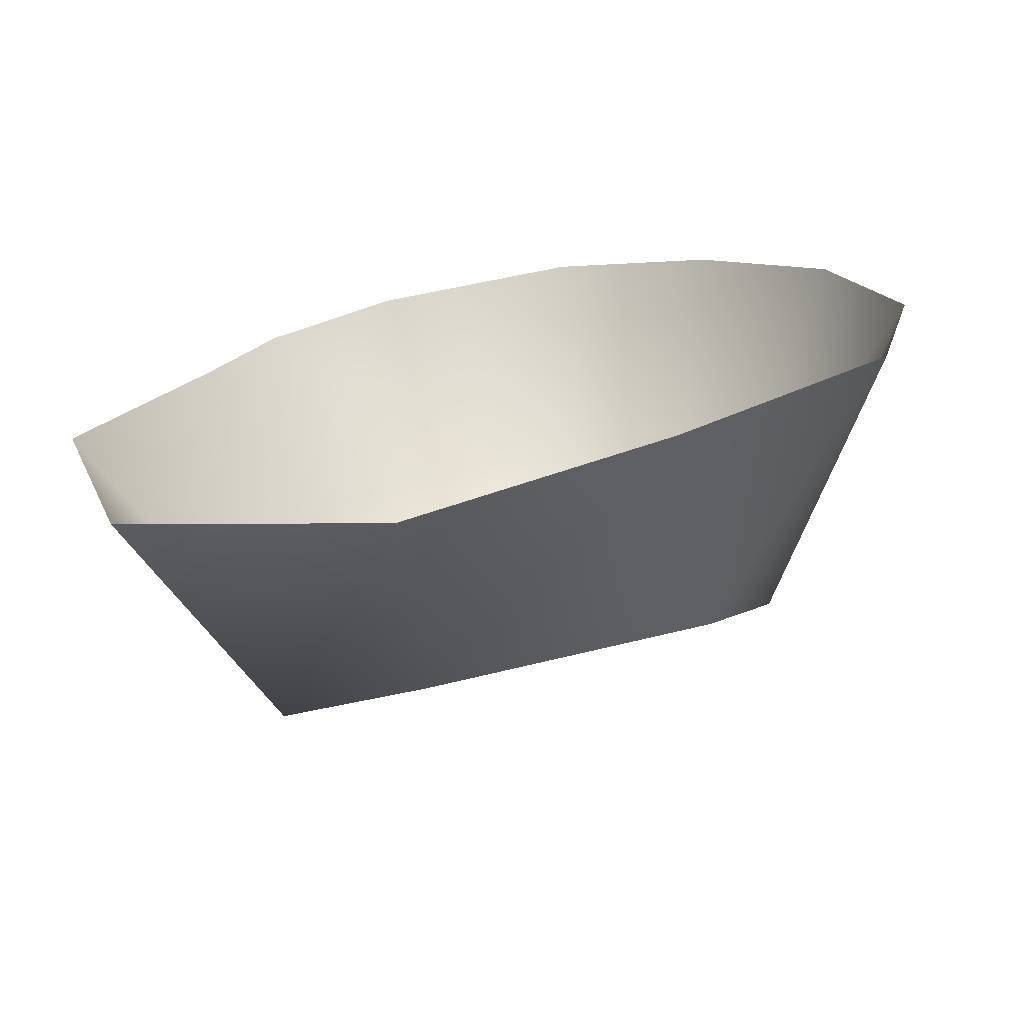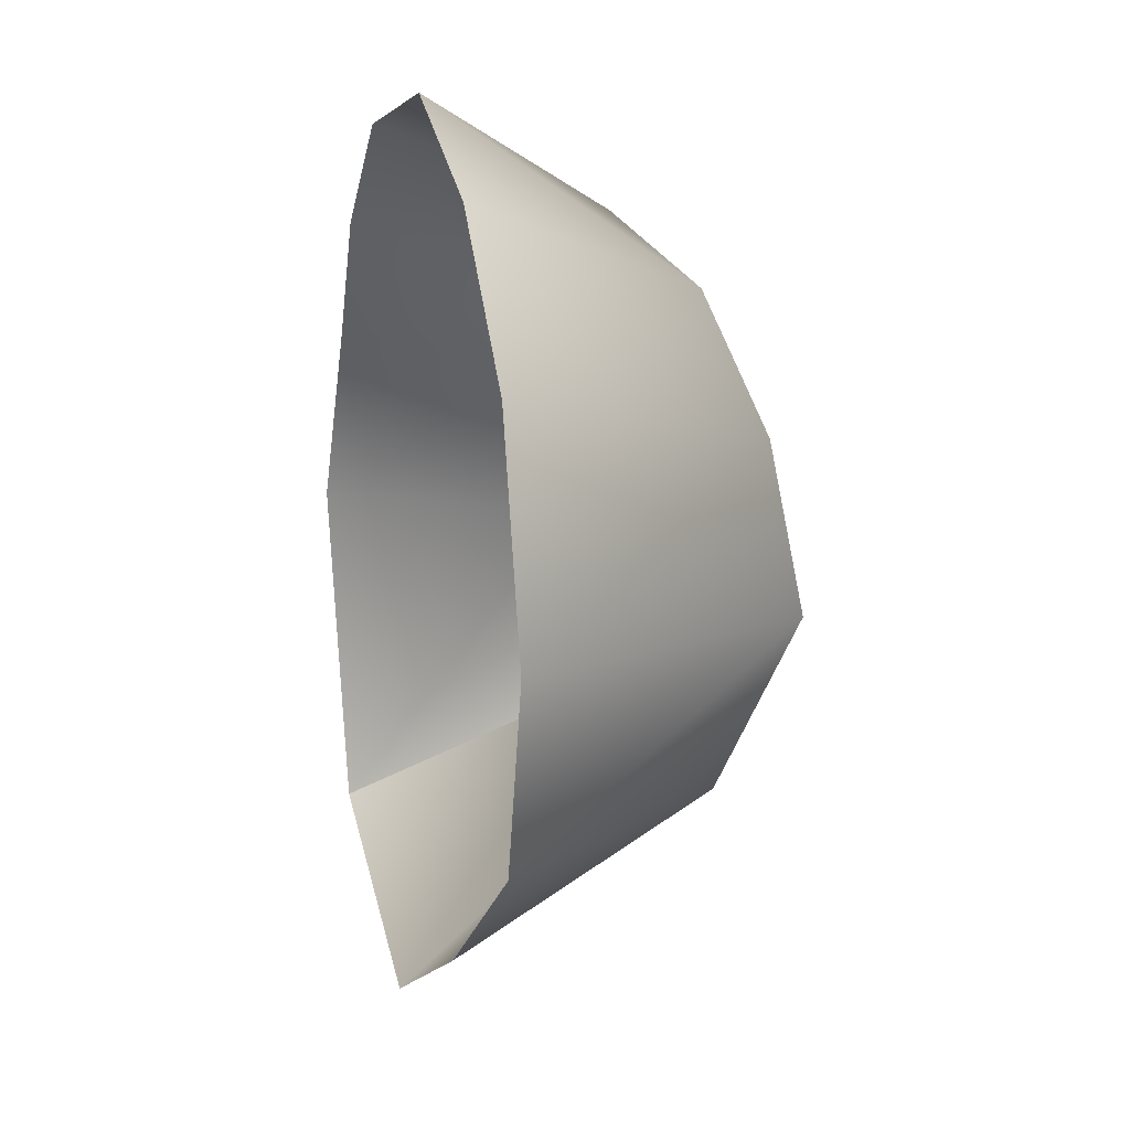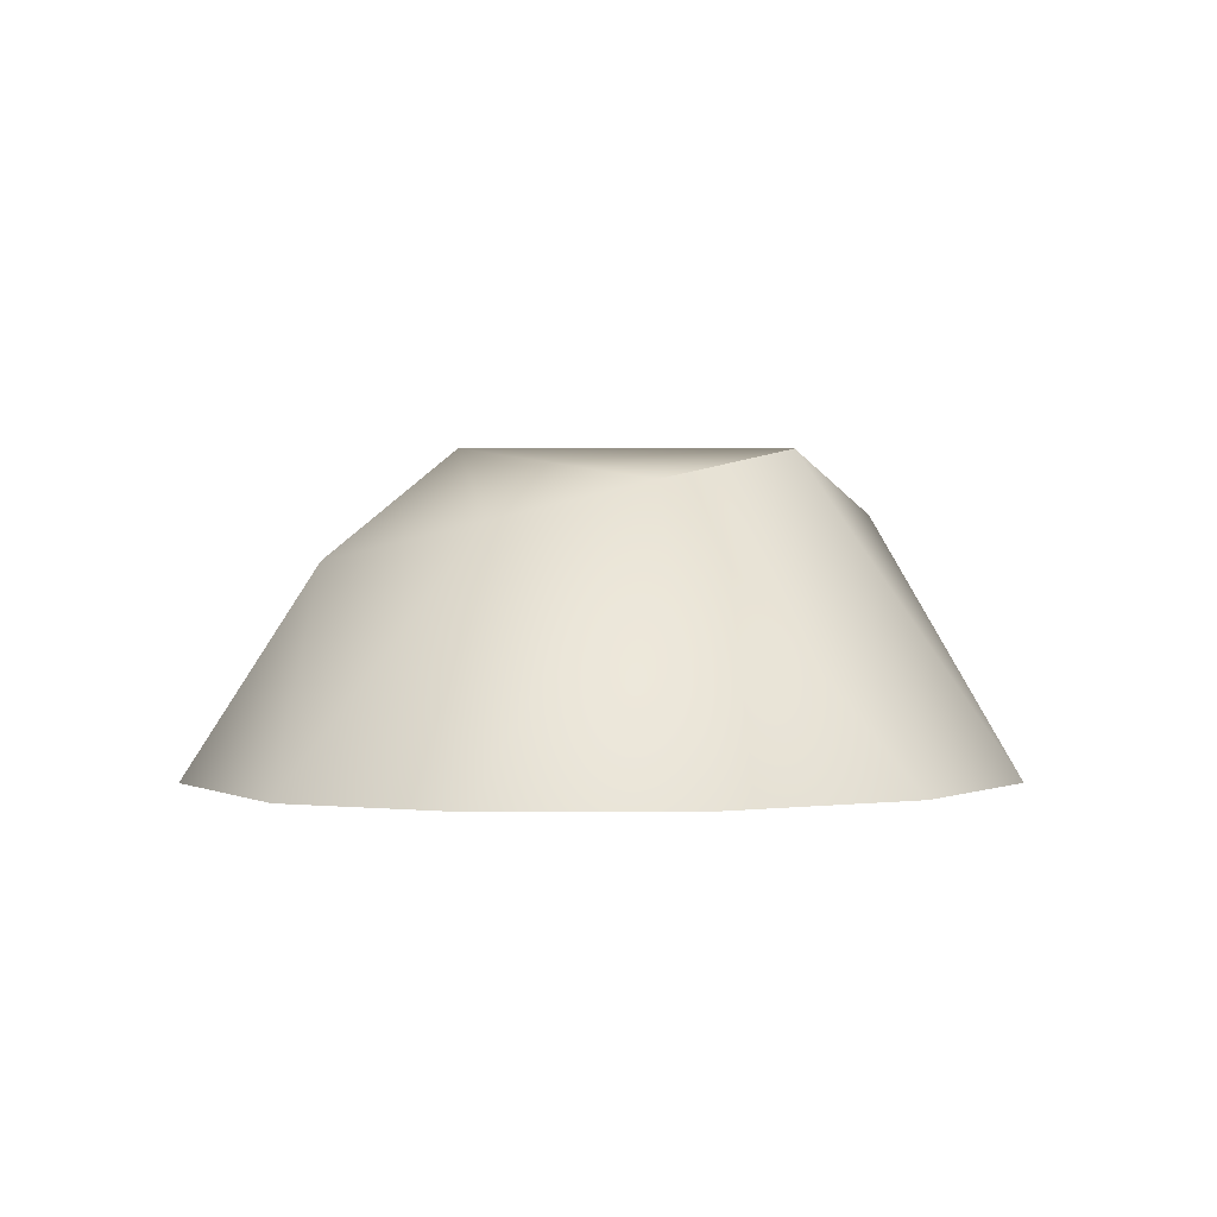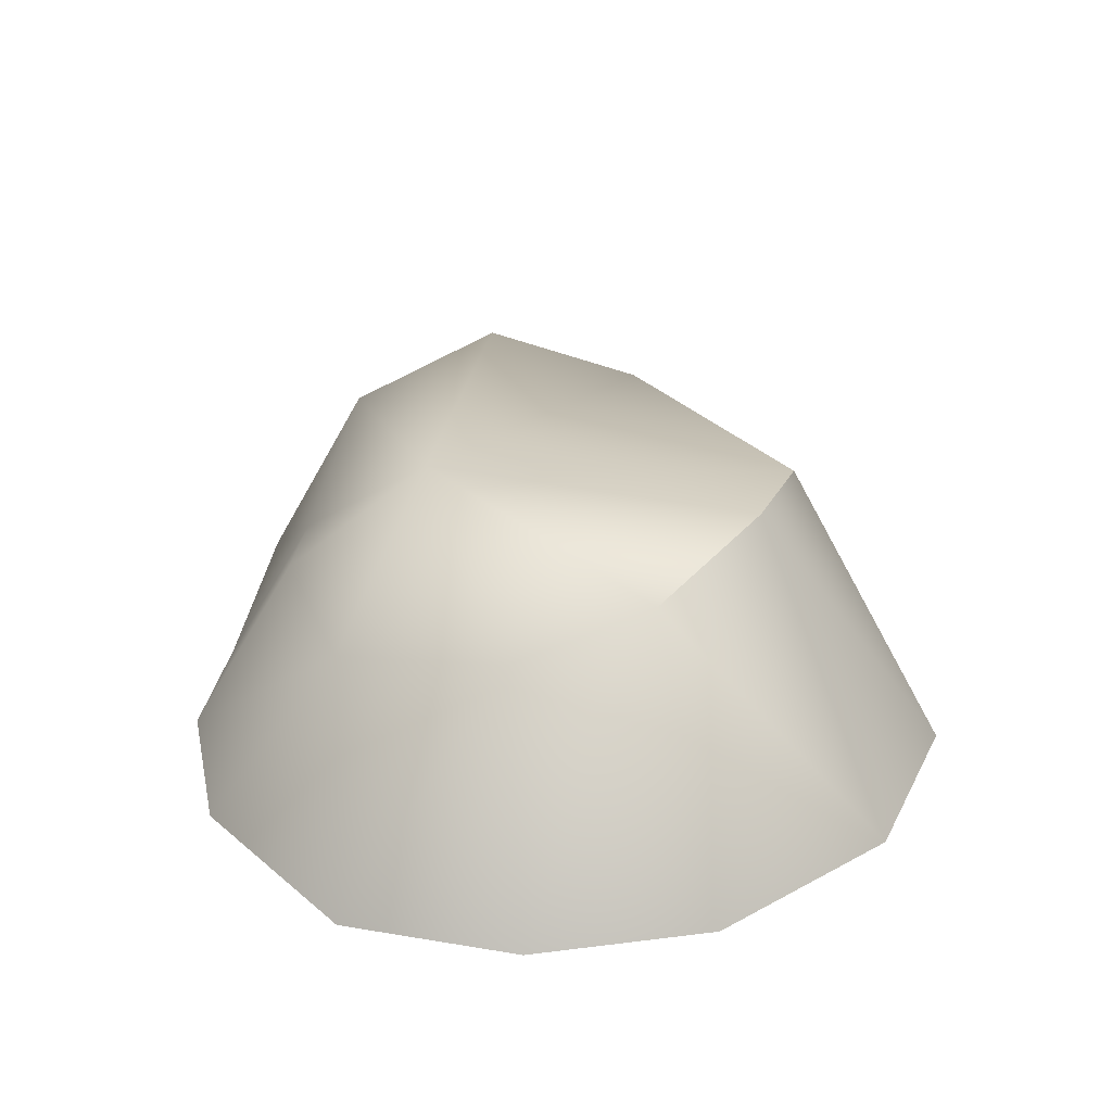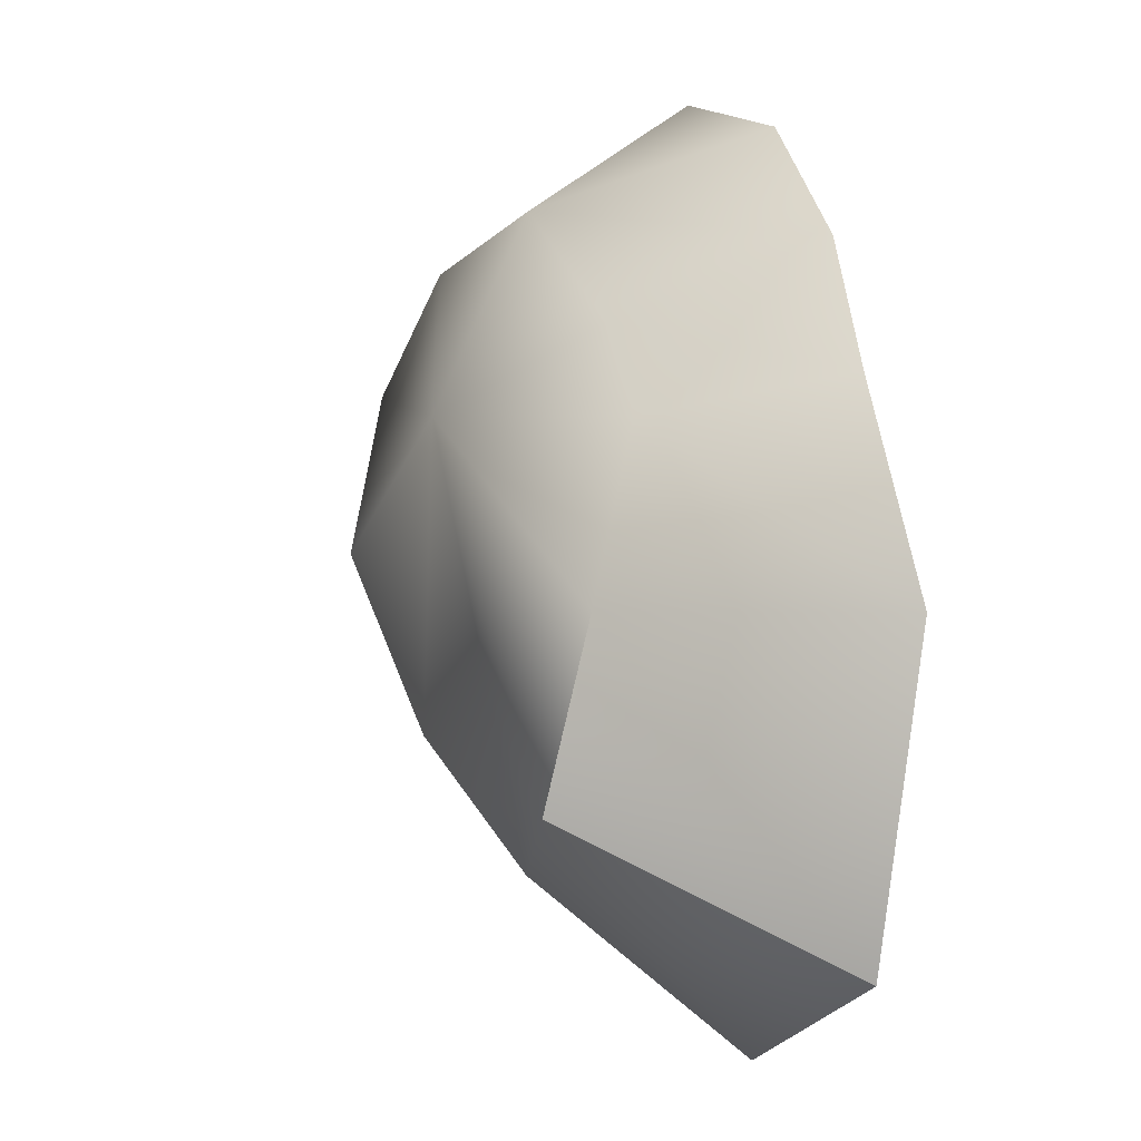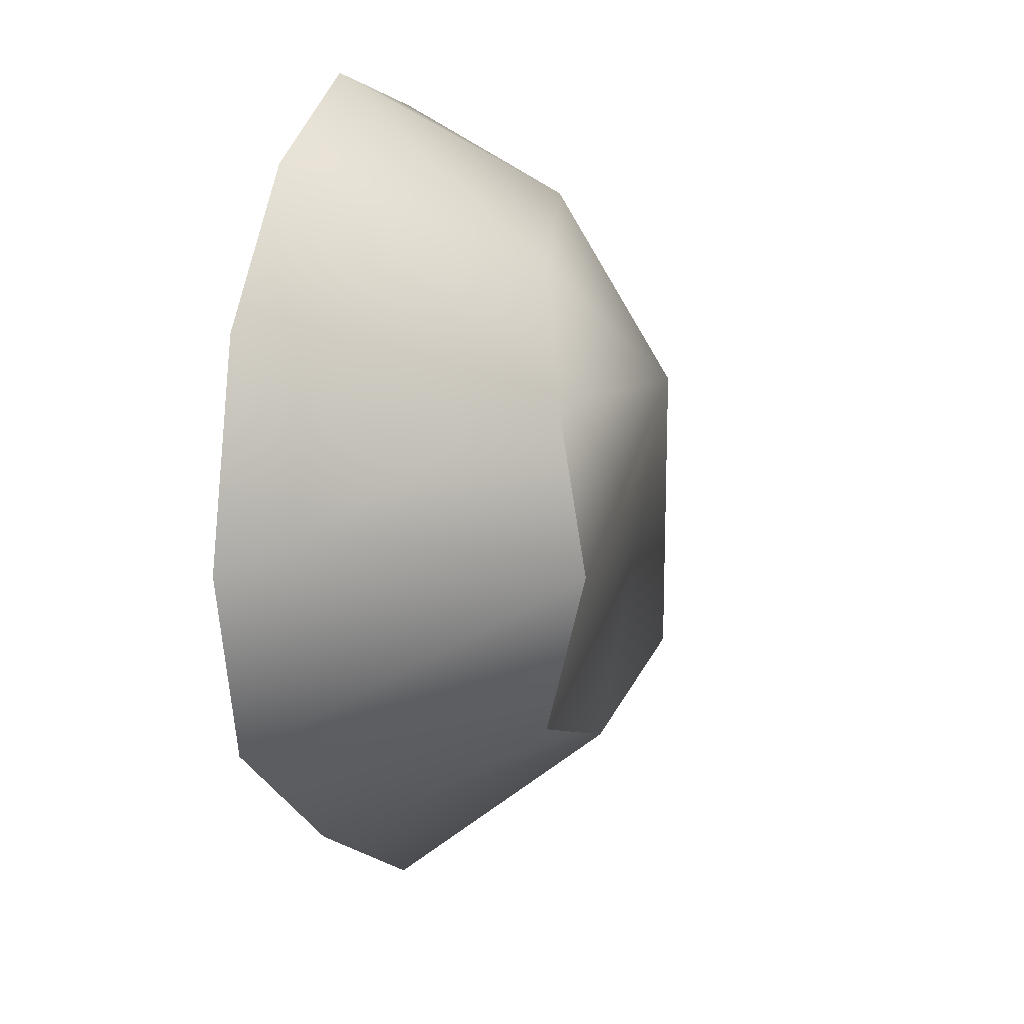
<metadata>
{"format":"obj","ext":"obj","renderer":"f3d","projection":"perspective","resolution":1024,"background":"white","views":[{"elev":-71.9,"azim":8.2,"up":"+Z"},{"elev":16.4,"azim":74.9,"up":"+Z"},{"elev":1.2,"azim":46.8,"up":"+Y"},{"elev":31.1,"azim":36.5,"up":"+Y"},{"elev":0.7,"azim":-109.4,"up":"+Z"},{"elev":15.2,"azim":106.2,"up":"+Z"}]}
</metadata>
<code>
o food_ingredient_potato_mashed_Cylinder.077
v -0.0434 0.2083 -0.2452
v 0.06114 0.1832 -0.2918
v 0.2544 0.1936 -0.2176
v 0.3034 0.2328 -0.09198
v 0.2954 0.2119 0.01836
v 0.2357 0.1871 0.09961
v 0.1159 0.1635 0.1302
v 0.002043 0.1518 0.05025
v -0.03182 0.1467 -0.008275
v -0.0783 0.19 -0.1225
v 0.08583 0.2371 -0.004415
v -0.1122 0.02563 -0.3424
v 0.07098 0.02563 -0.4198
v 0.2459 0.02563 -0.3198
v 0.3939 0.02563 -0.204
v 0.4266 0.02563 -0.07288
v 0.387 0.02563 0.07306
v 0.2986 0.02563 0.1674
v 0.1829 0.02563 0.216
v 0.0357 0.02563 0.18
v -0.05126 0.02563 0.1022
v -0.0942 0.02563 0.01793
v -0.1759 0.02563 -0.1225
f 3 15 14
f 5 4 11
f 3 4 15
f 6 5 11
f 19 18 6
f 7 20 19
f 21 20 7
f 21 8 22
f 23 22 9
f 18 17 5
f 7 6 11
f 8 7 11
f 3 2 11
f 9 8 11
f 1 10 11
f 10 9 11
f 2 1 11
f 13 12 1
f 13 2 14
f 23 10 12
f 4 3 11
f 5 17 16
f 2 13 1
f 8 9 22
f 4 5 16
f 6 18 5
f 10 23 9
f 10 1 12
f 8 21 7
f 7 19 6
f 4 16 15
f 2 3 14

</code>
